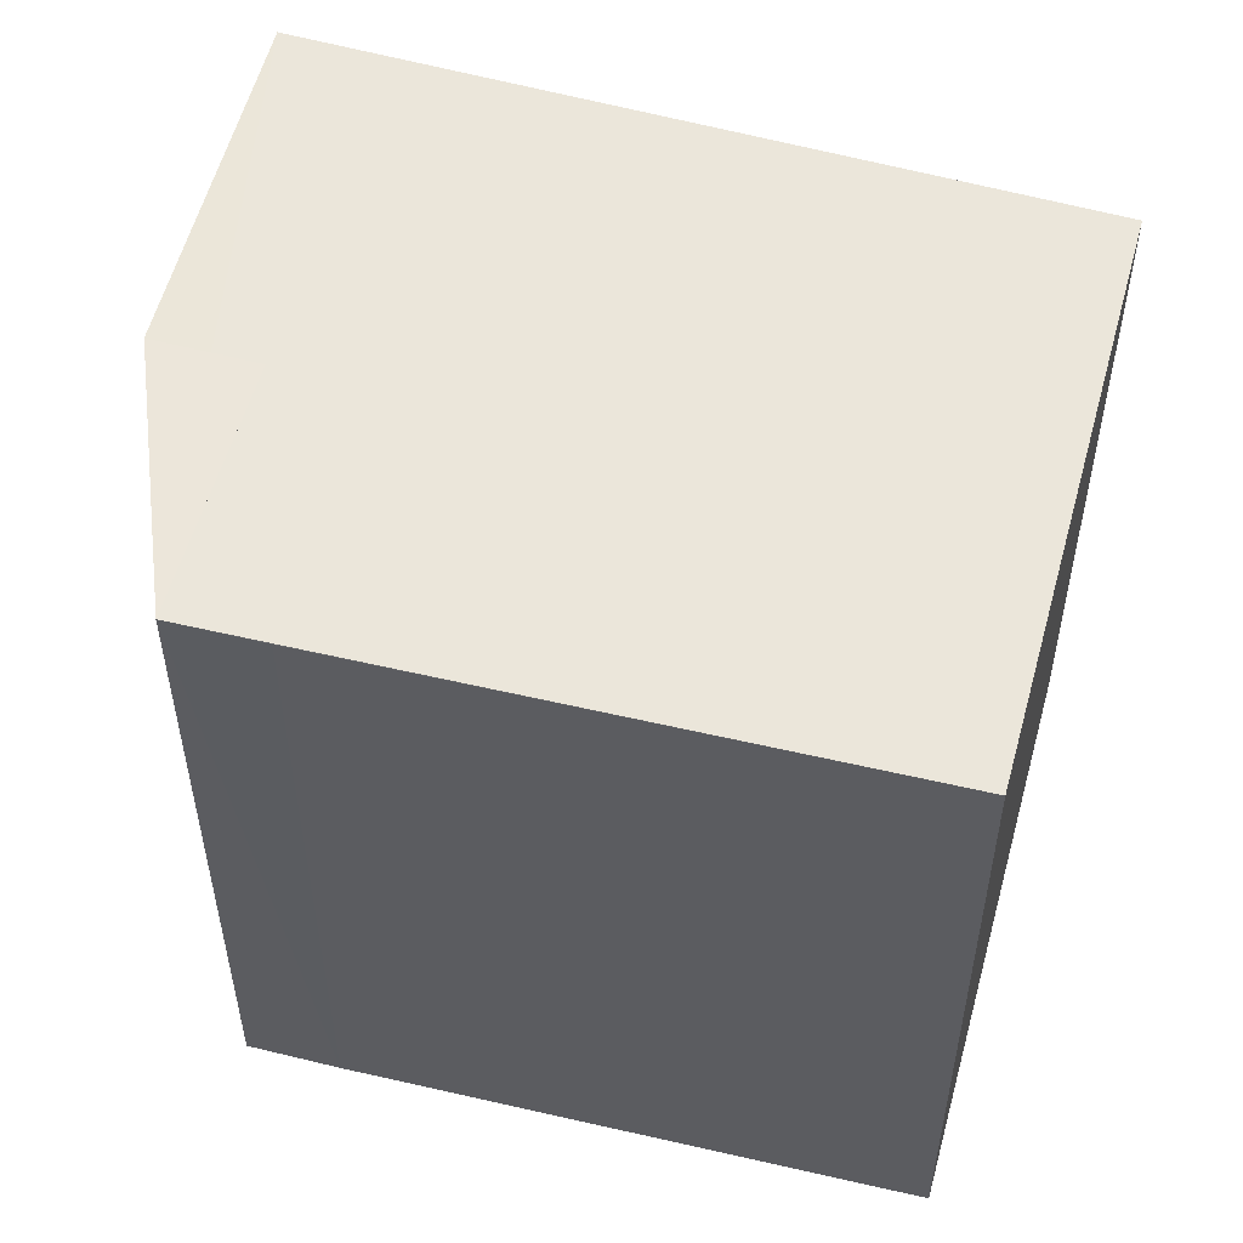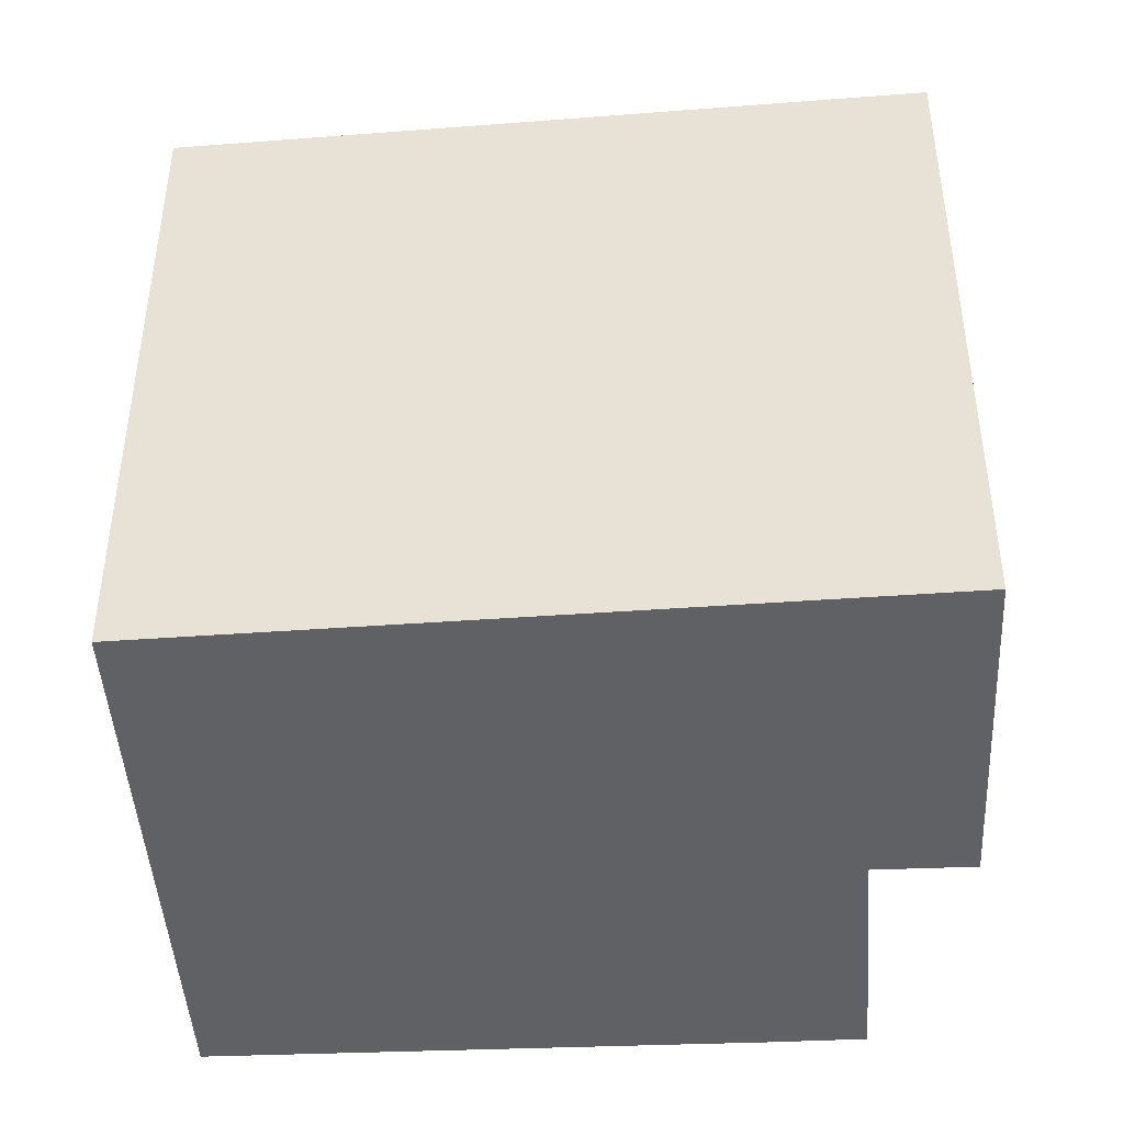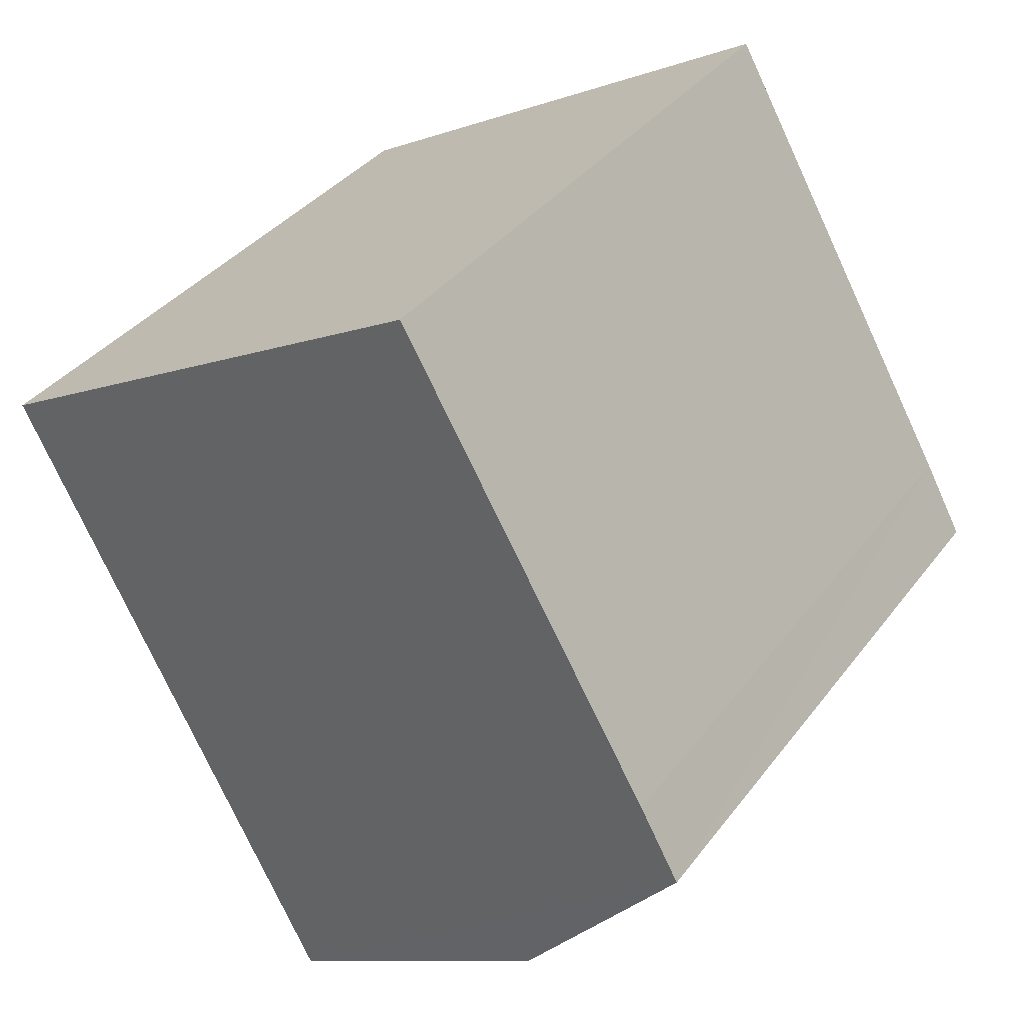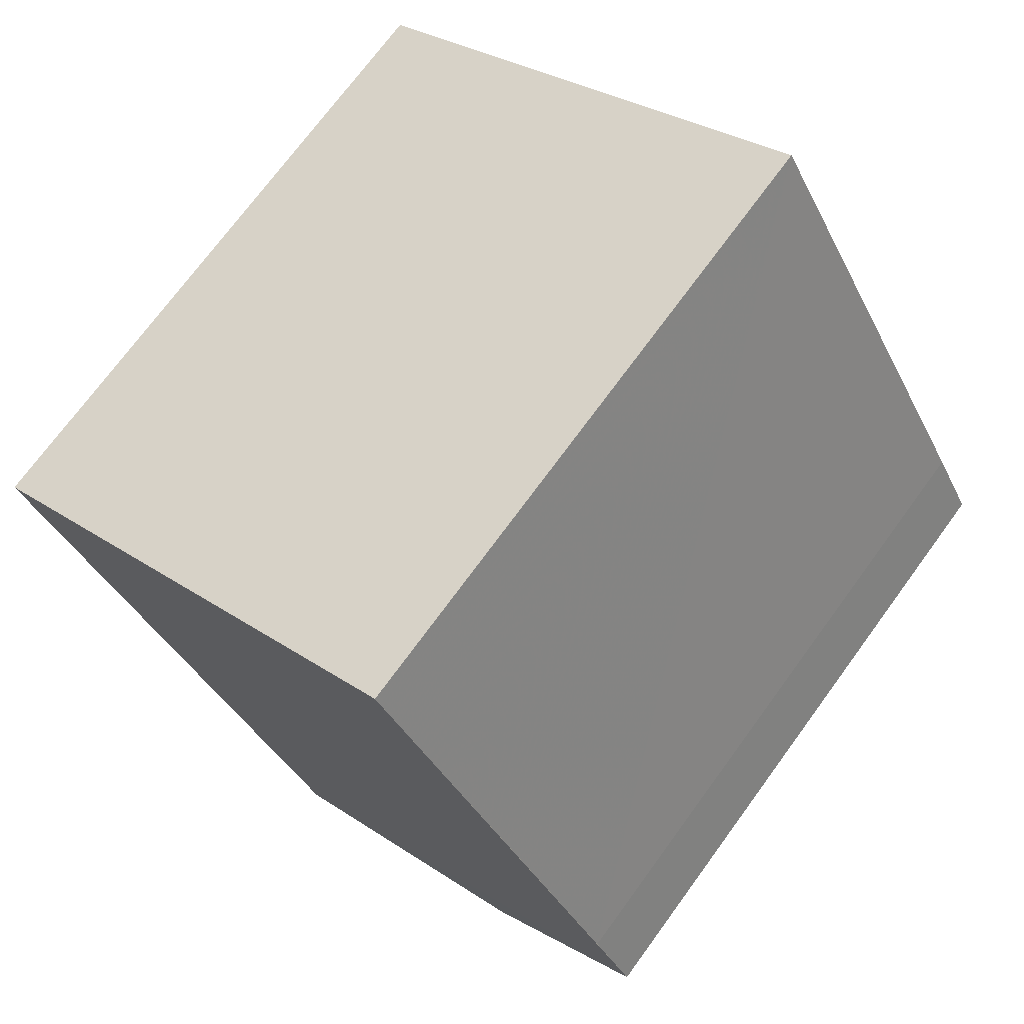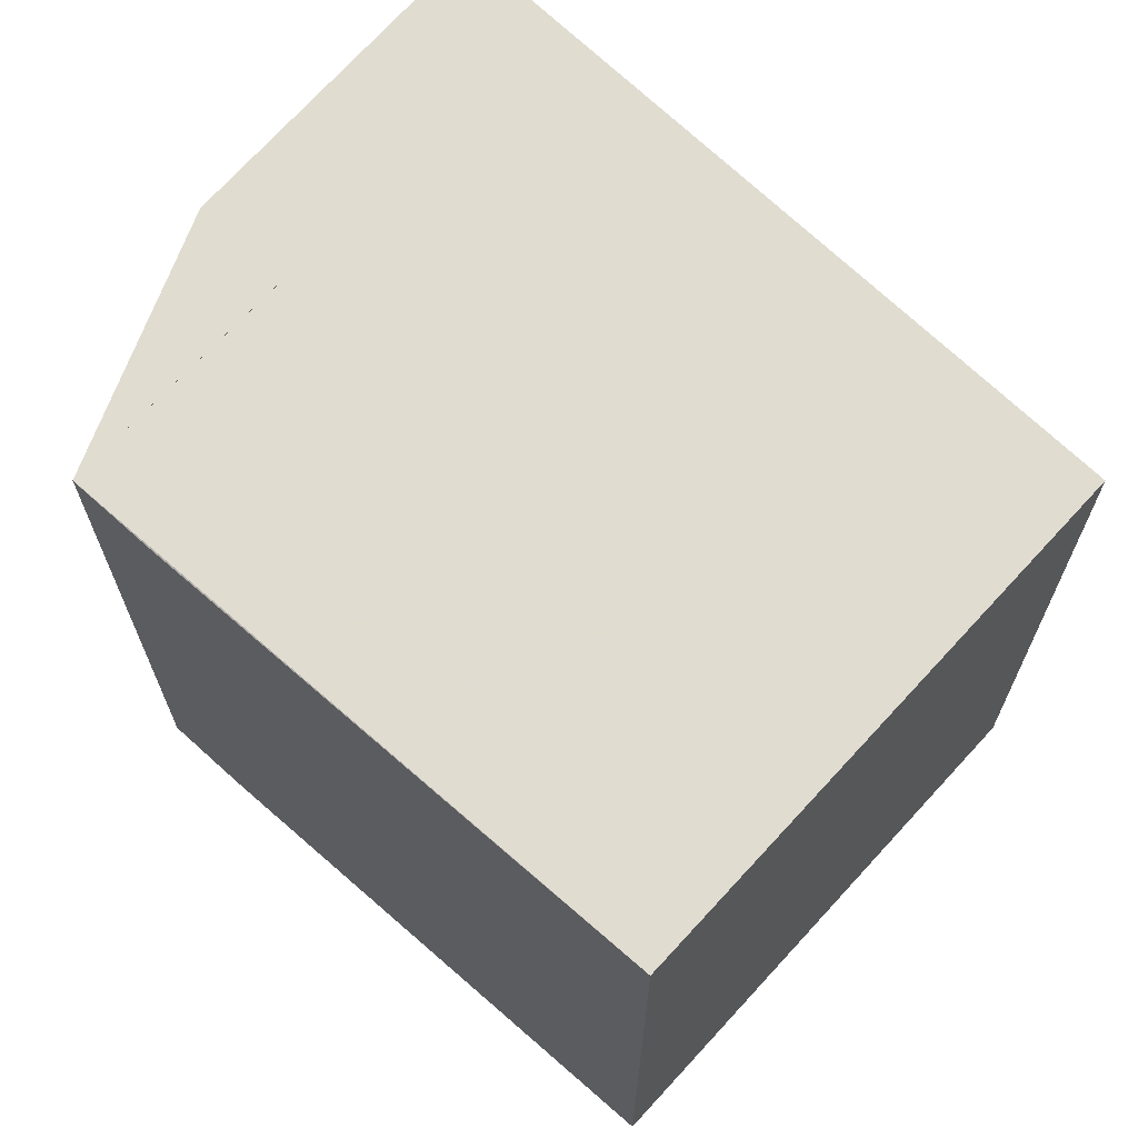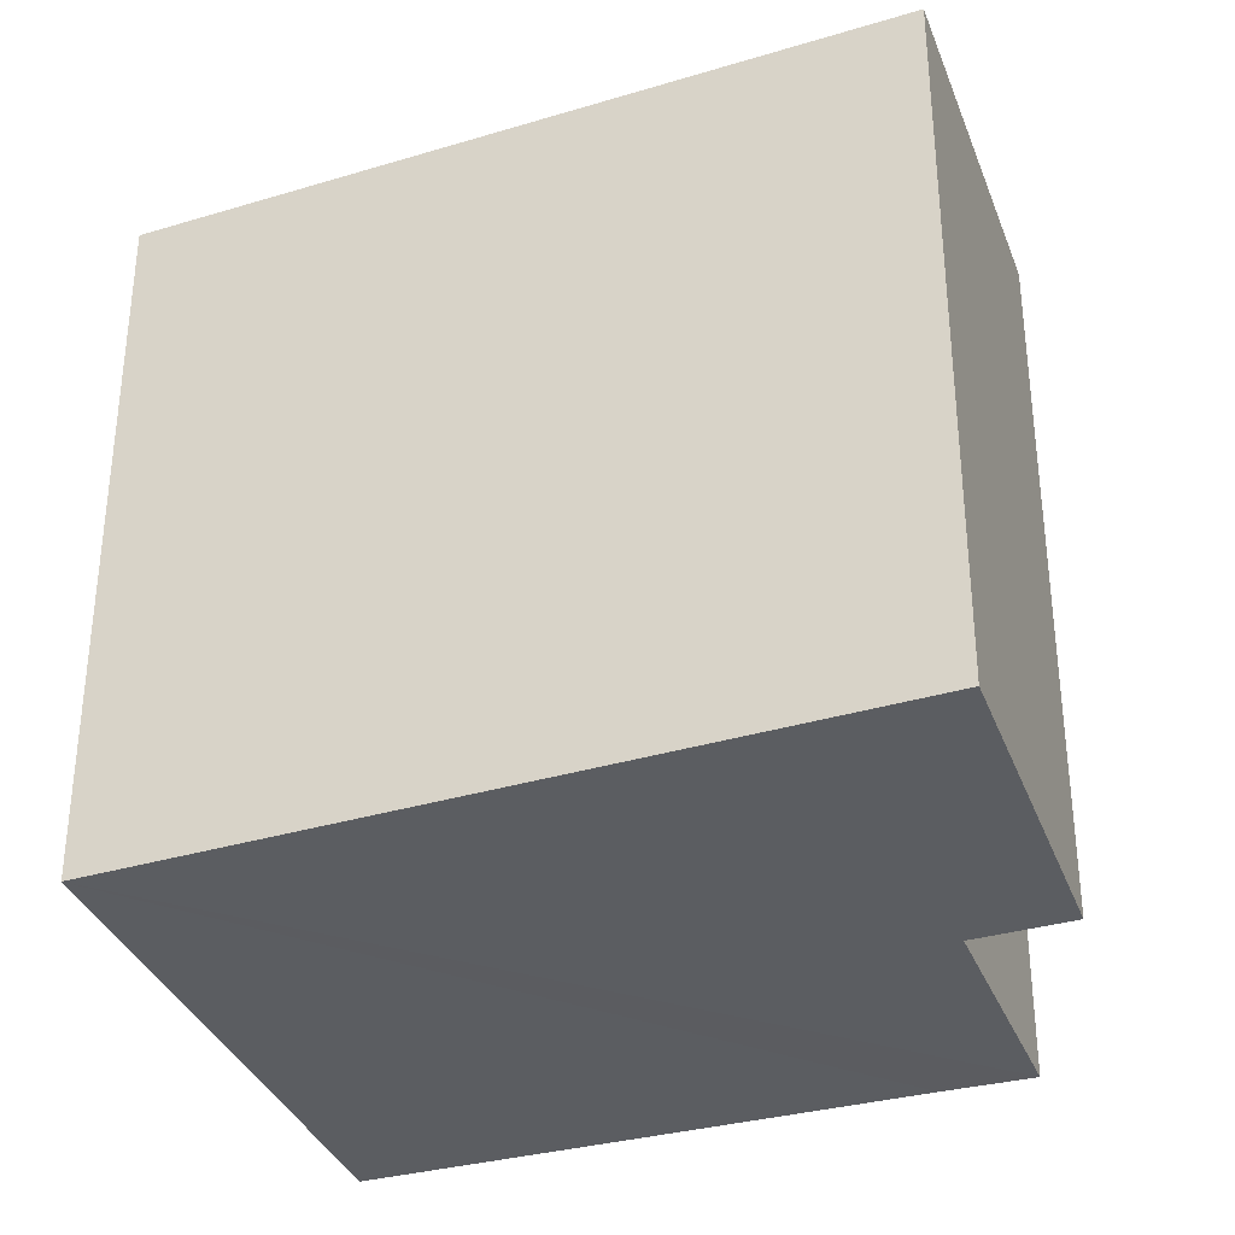
<metadata>
{"format":"obj","ext":"obj","renderer":"f3d","projection":"perspective","resolution":1024,"background":"white","views":[{"elev":55.1,"azim":133.9,"up":"+Z"},{"elev":-45.8,"azim":-57.4,"up":"+Z"},{"elev":36.6,"azim":32.2,"up":"+Y"},{"elev":72.7,"azim":36.2,"up":"+Y"},{"elev":69.2,"azim":161.3,"up":"+Z"},{"elev":-35.7,"azim":-40.8,"up":"+Z"}]}
</metadata>
<code>
v 8.491e+04 4.467e+05 -0.151
v 8.492e+04 4.467e+05 -0.151
v 8.492e+04 4.467e+05 -0.151
v 8.492e+04 4.467e+05 -0.151
v 8.492e+04 4.467e+05 -0.151
v 8.492e+04 4.467e+05 -0.151
v 8.491e+04 4.467e+05 -0.151
v 8.492e+04 4.467e+05 9.961
v 8.492e+04 4.467e+05 9.951
v 8.491e+04 4.467e+05 9.979
v 8.492e+04 4.467e+05 9.873
v 8.491e+04 4.467e+05 9.9
v 8.492e+04 4.467e+05 9.929
v 8.492e+04 4.467e+05 9.939
f 1 2 3 4 5 6 7
f 8 6 5 9
f 10 7 6 8
f 11 2 1 12
f 13 3 2 11
f 12 1 7 10
f 9 5 4 14
f 14 4 3 13
f 14 13 11 12 10 8 9

</code>
